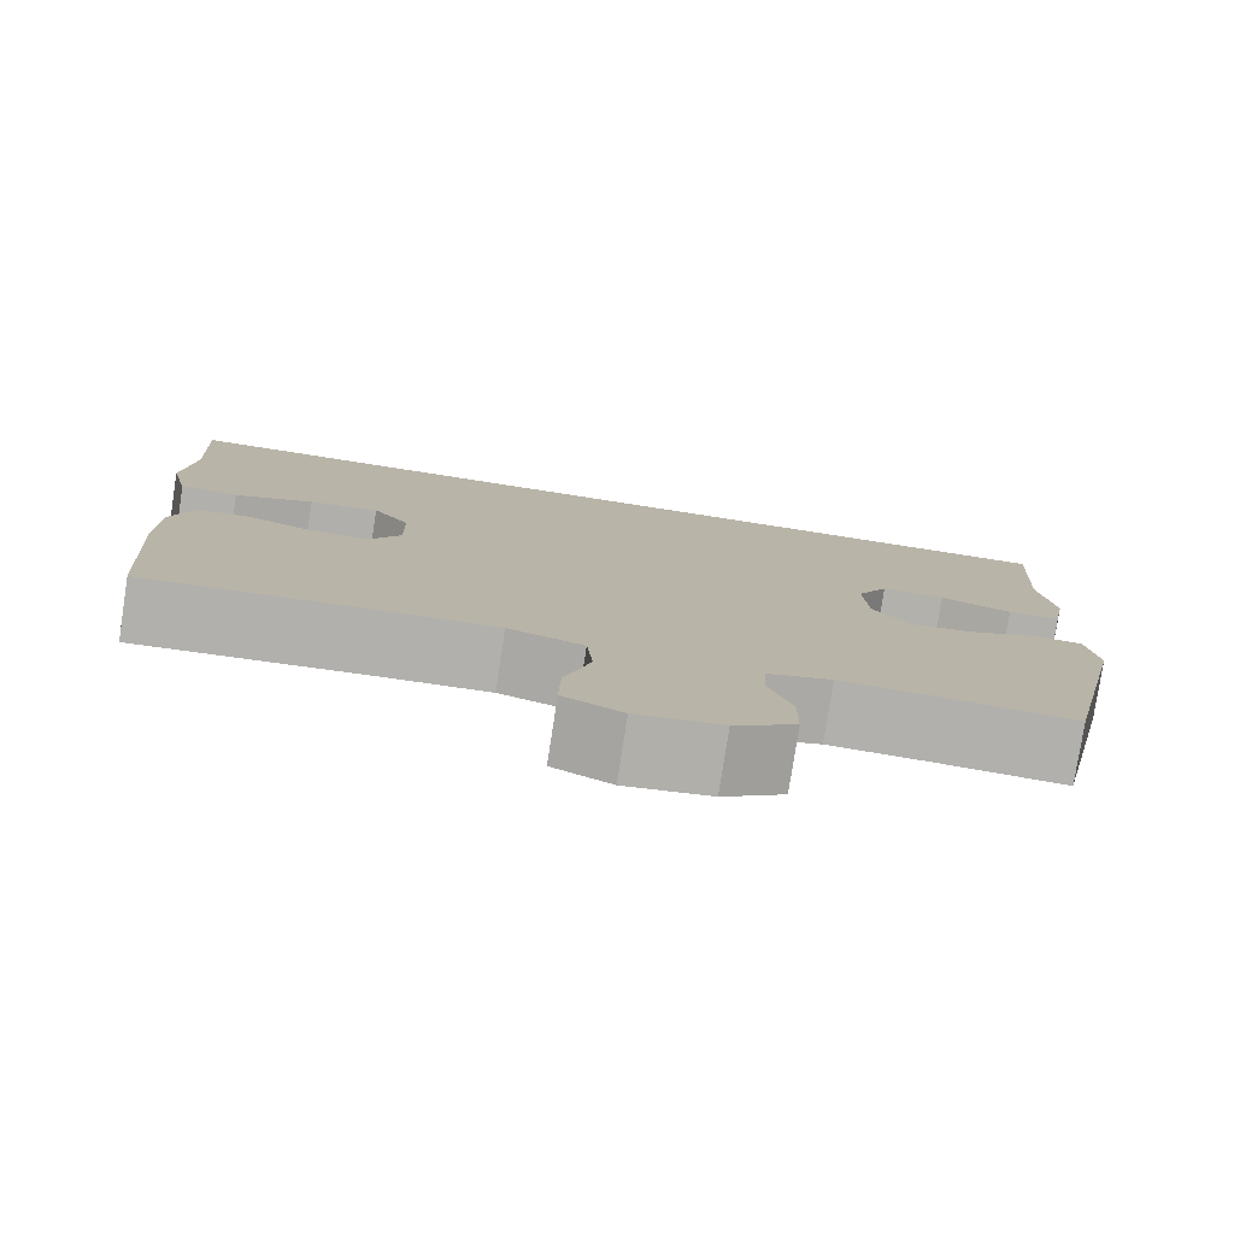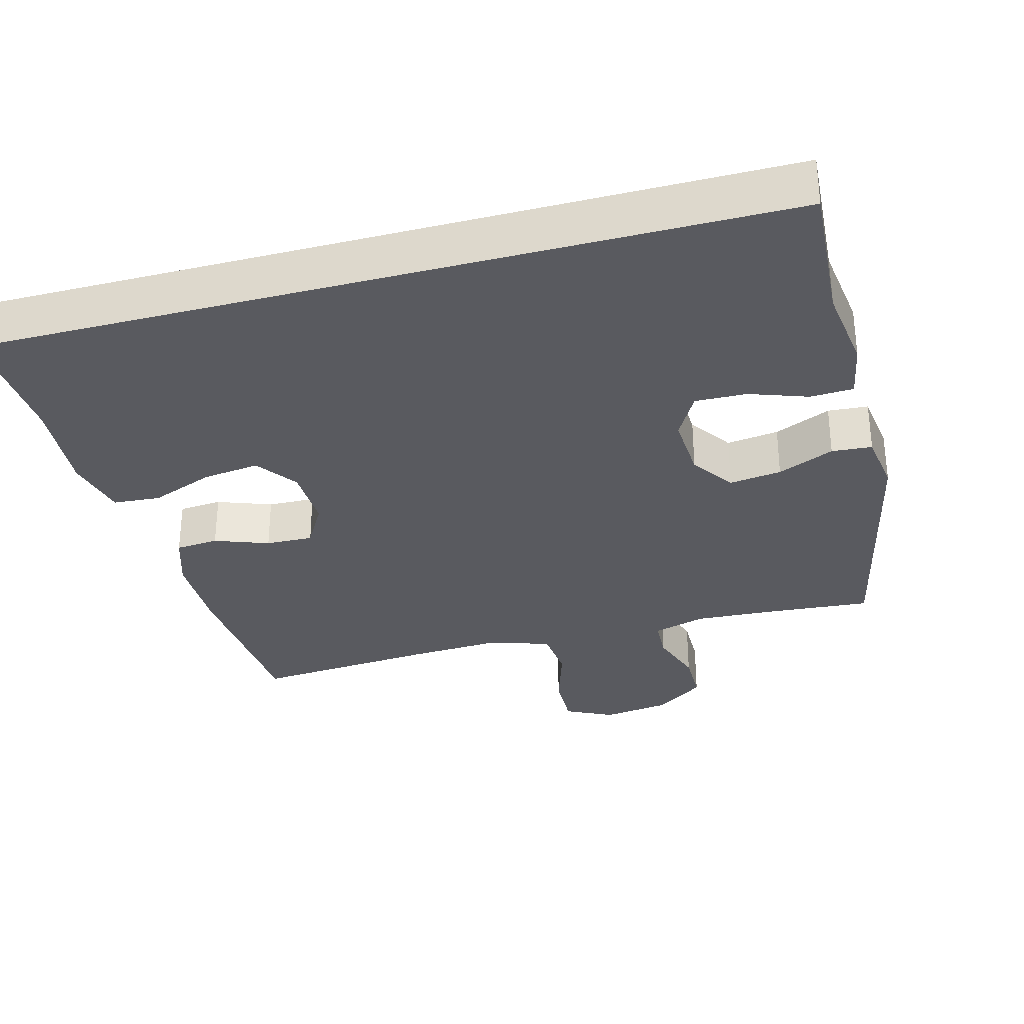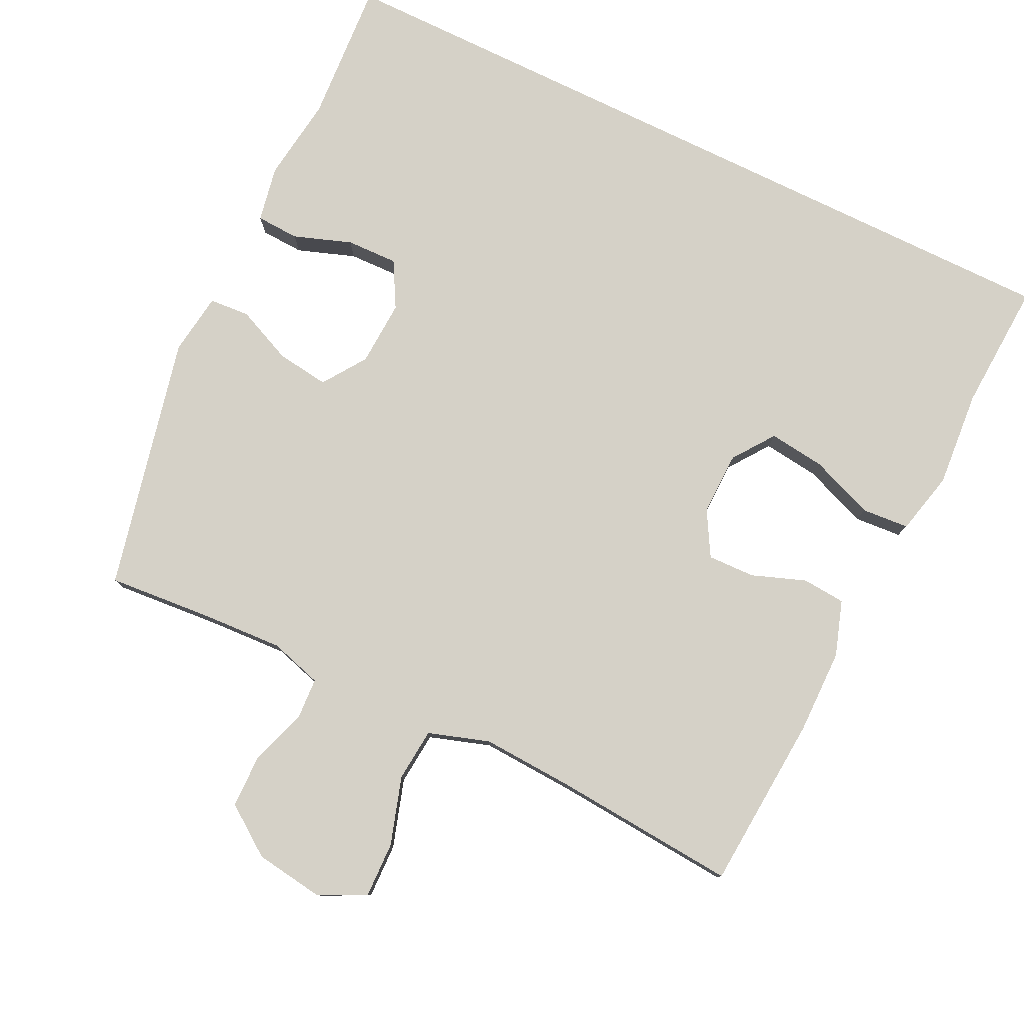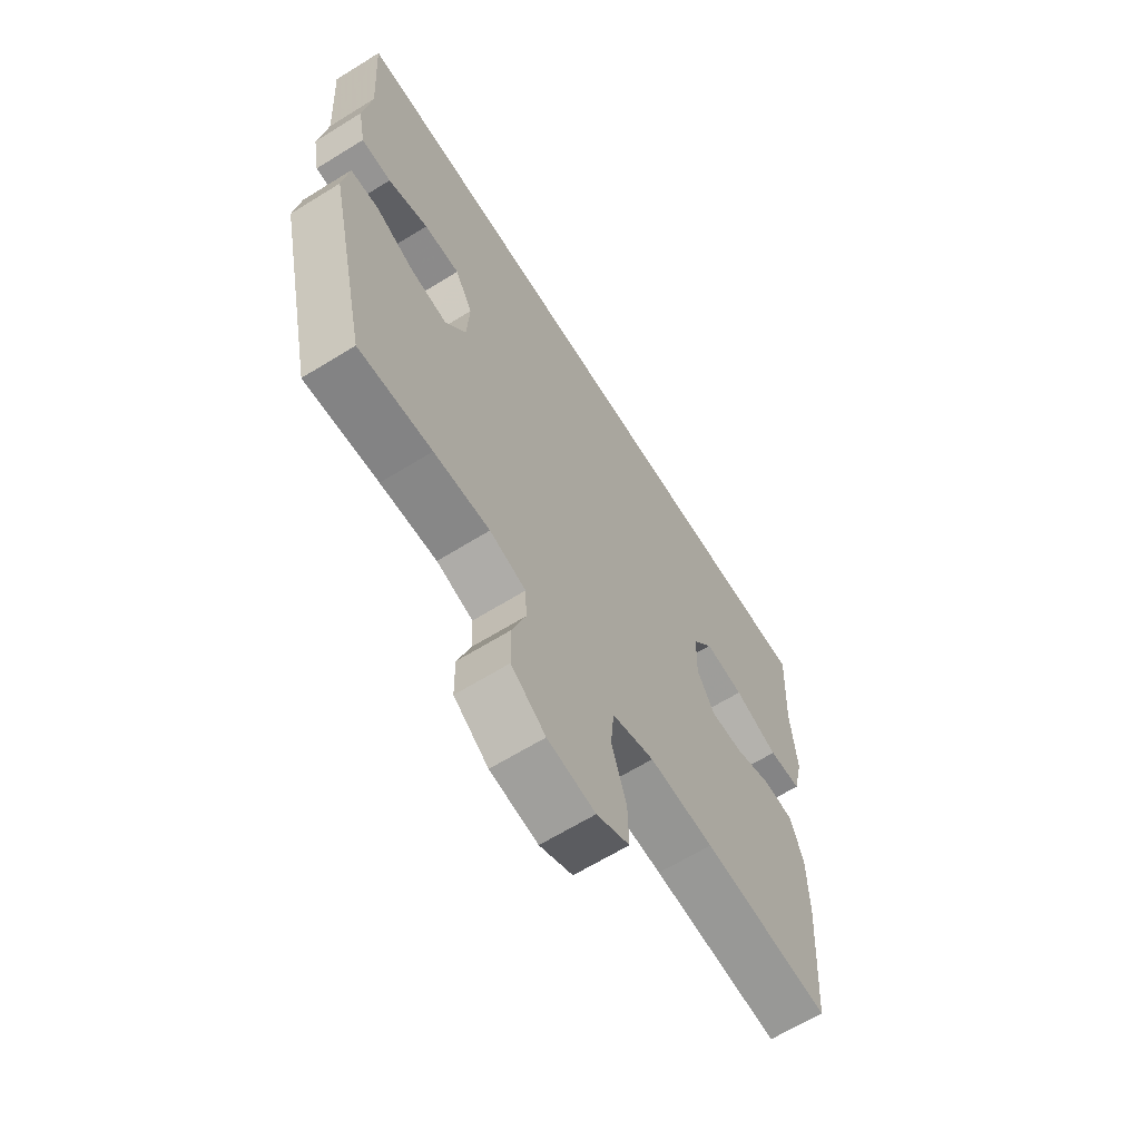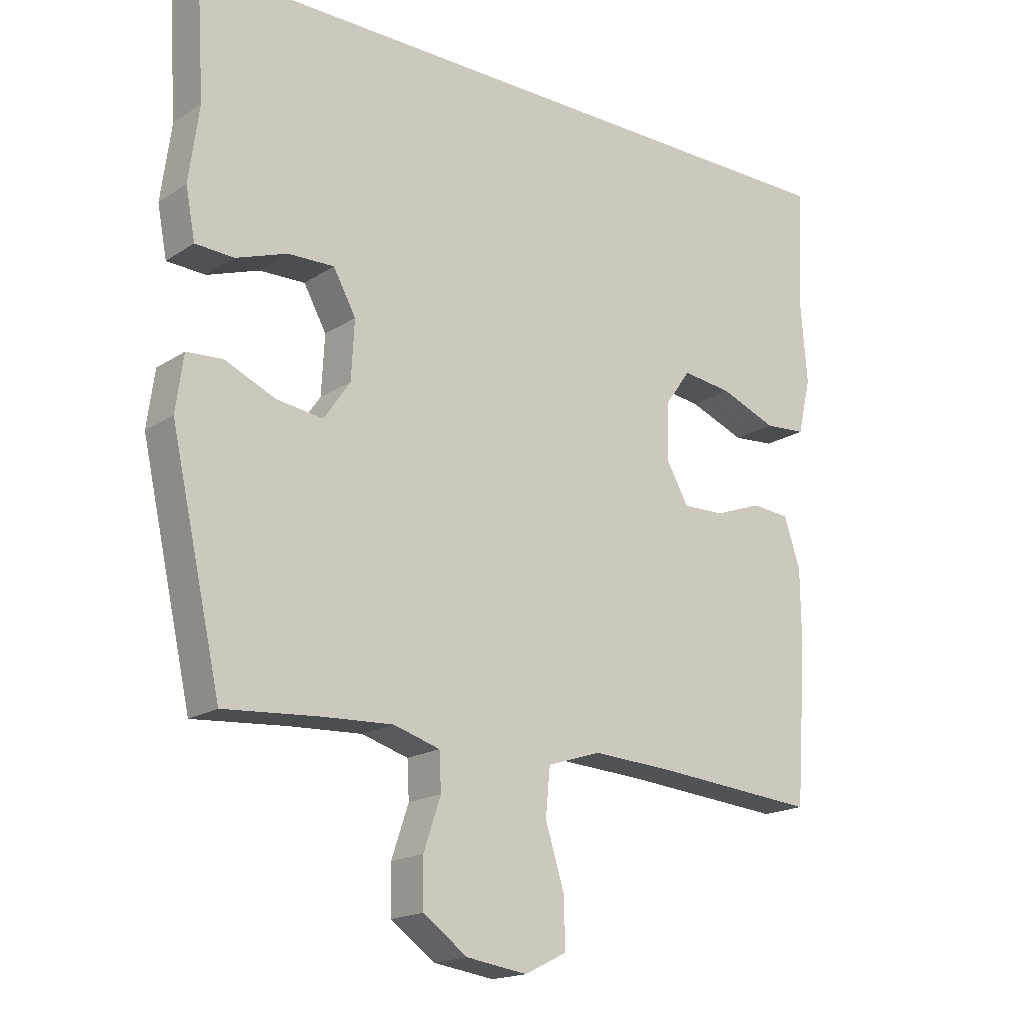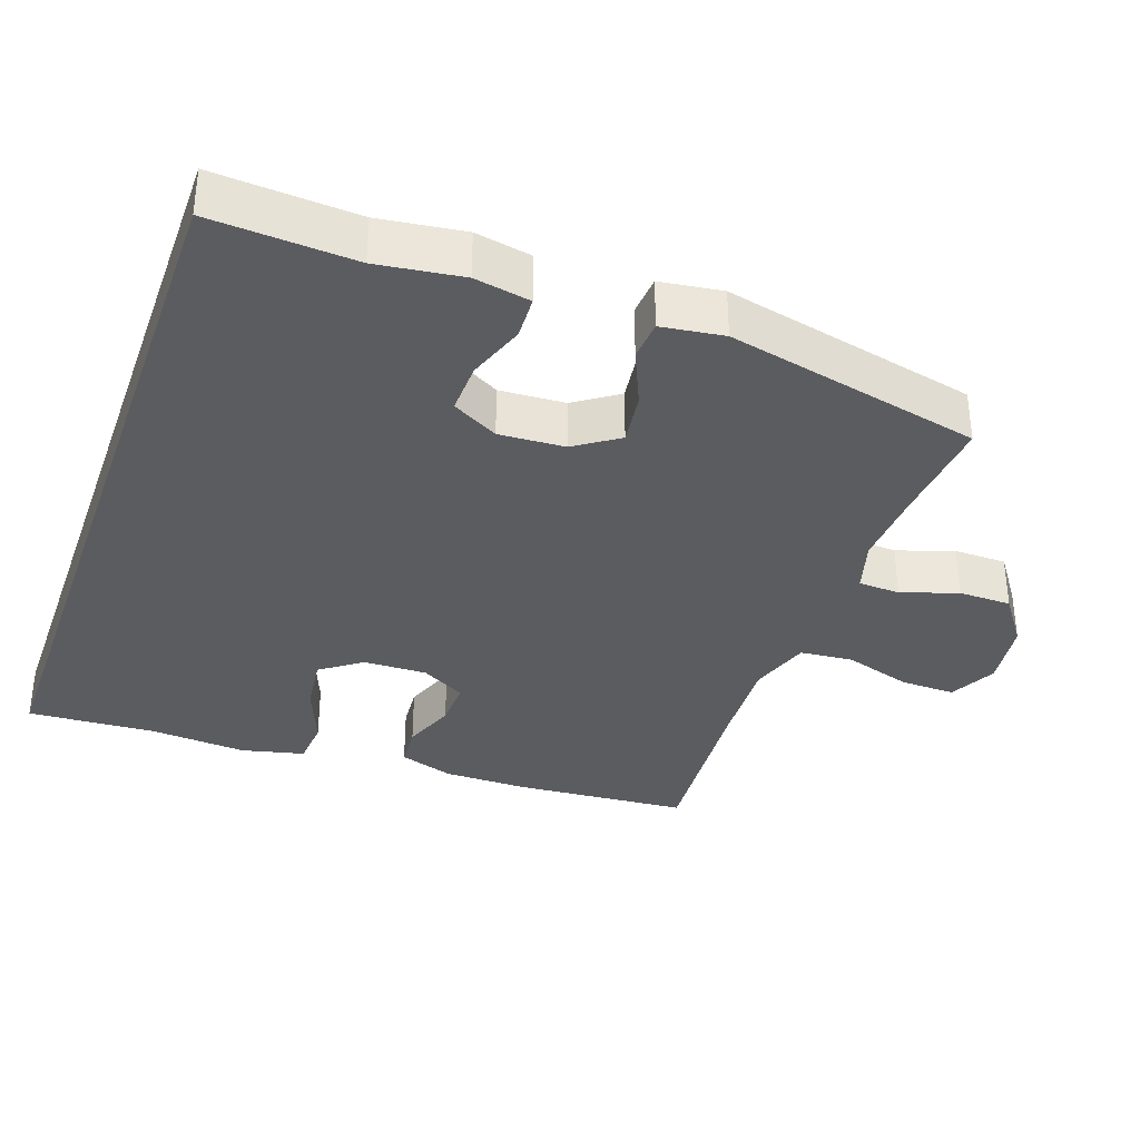
<metadata>
{"format":"obj","ext":"obj","renderer":"f3d","projection":"perspective","resolution":1024,"background":"white","views":[{"elev":-78.9,"azim":-8.8,"up":"+Z"},{"elev":-31.9,"azim":15.1,"up":"+Y"},{"elev":79.1,"azim":-154.1,"up":"+Y"},{"elev":-64.9,"azim":121.9,"up":"+Z"},{"elev":-18.0,"azim":141.2,"up":"+Z"},{"elev":-34.6,"azim":70.5,"up":"+Y"}]}
</metadata>
<code>
v 0.5 0.07 -0.5
v 0.351 0.07 -0.488
v 0.237 0.07 -0.482
v 0.163 0.07 -0.504
v 0.16 0.07 -0.563
v 0.187 0.07 -0.643
v 0.186 0.07 -0.718
v 0.116 0.07 -0.768
v 0.019 0.07 -0.782
v -0.048 0.07 -0.749
v -0.046 0.07 -0.671
v -0.016 0.07 -0.575
v -0.023 0.07 -0.5
v -0.109 0.07 -0.472
v -0.24 0.07 -0.479
v -0.5 0.07 -0.5
v -0.518 0.07 -0.252
v -0.517 0.07 -0.132
v -0.491 0.07 -0.054
v -0.43 0.07 -0.049
v -0.354 0.07 -0.077
v -0.287 0.07 -0.079
v -0.251 0.07 -0.016
v -0.253 0.07 0.074
v -0.295 0.07 0.132
v -0.375 0.07 0.122
v -0.465 0.07 0.087
v -0.532 0.07 0.092
v -0.553 0.07 0.181
v -0.542 0.07 0.318
v -0.552 0.07 0.5
v 0.575 0.07 0.5
v 0.562 0.07 0.298
v 0.578 0.07 0.178
v 0.563 0.07 0.099
v 0.502 0.07 0.096
v 0.42 0.07 0.125
v 0.347 0.07 0.127
v 0.311 0.07 0.062
v 0.316 0.07 -0.031
v 0.358 0.07 -0.092
v 0.432 0.07 -0.082
v 0.512 0.07 -0.047
v 0.569 0.07 -0.051
v 0.581 0.07 -0.139
v 0.5 0 -0.5
v 0.351 0 -0.488
v 0.237 0 -0.482
v 0.163 0 -0.504
v 0.16 0 -0.563
v 0.187 0 -0.643
v 0.186 0 -0.718
v 0.116 0 -0.768
v 0.019 0 -0.782
v -0.048 0 -0.749
v -0.046 0 -0.671
v -0.016 0 -0.575
v -0.023 0 -0.5
v -0.109 0 -0.472
v -0.24 0 -0.479
v -0.5 0 -0.5
v -0.518 0 -0.252
v -0.517 0 -0.132
v -0.491 0 -0.054
v -0.43 0 -0.049
v -0.354 0 -0.077
v -0.287 0 -0.079
v -0.251 0 -0.016
v -0.253 0 0.074
v -0.295 0 0.132
v -0.375 0 0.122
v -0.465 0 0.087
v -0.532 0 0.092
v -0.553 0 0.181
v -0.542 0 0.318
v -0.552 0 0.5
v 0.575 0 0.5
v 0.562 0 0.298
v 0.578 0 0.178
v 0.563 0 0.099
v 0.502 0 0.096
v 0.42 0 0.125
v 0.347 0 0.127
v 0.311 0 0.062
v 0.316 0 -0.031
v 0.358 0 -0.092
v 0.432 0 -0.082
v 0.512 0 -0.047
v 0.569 0 -0.051
v 0.581 0 -0.139
f 45 1 2
f 44 45 2
f 43 44 2
f 42 43 2
f 41 42 2 3
f 40 41 3 4
f 39 40 4
f 35 36 37
f 34 35 37
f 33 34 37
f 33 37 38
f 32 33 38
f 31 32 38
f 30 31 38
f 28 29 30
f 27 28 30
f 26 27 30
f 25 26 30
f 25 30 38 39
f 19 20 21
f 18 19 21
f 17 18 21
f 16 17 21
f 15 16 21
f 14 15 21 22
f 13 14 22 23
f 10 11 12
f 9 10 12
f 8 9 12
f 7 8 12
f 6 7 12
f 5 6 12
f 4 5 12 13
f 13 23 24
f 4 13 24
f 39 4 24
f 24 25 39
f 47 46 90
f 47 90 89
f 47 89 88
f 47 88 87
f 48 47 87 86
f 49 48 86 85
f 49 85 84
f 82 81 80
f 82 80 79
f 82 79 78
f 83 82 78
f 83 78 77
f 83 77 76
f 83 76 75
f 75 74 73
f 75 73 72
f 75 72 71
f 75 71 70
f 84 83 75 70
f 66 65 64
f 66 64 63
f 66 63 62
f 66 62 61
f 66 61 60
f 67 66 60 59
f 68 67 59 58
f 57 56 55
f 57 55 54
f 57 54 53
f 57 53 52
f 57 52 51
f 57 51 50
f 58 57 50 49
f 69 68 58
f 69 58 49
f 69 49 84
f 84 70 69
f 1 46 47 2
f 2 47 48 3
f 3 48 49 4
f 4 49 50 5
f 5 50 51 6
f 6 51 52 7
f 7 52 53 8
f 8 53 54 9
f 9 54 55 10
f 10 55 56 11
f 11 56 57 12
f 12 57 58 13
f 13 58 59 14
f 14 59 60 15
f 15 60 61 16
f 16 61 62 17
f 17 62 63 18
f 18 63 64 19
f 19 64 65 20
f 20 65 66 21
f 21 66 67 22
f 22 67 68 23
f 23 68 69 24
f 24 69 70 25
f 25 70 71 26
f 26 71 72 27
f 27 72 73 28
f 28 73 74 29
f 29 74 75 30
f 30 75 76 31
f 31 76 77 32
f 32 77 78 33
f 33 78 79 34
f 34 79 80 35
f 35 80 81 36
f 36 81 82 37
f 37 82 83 38
f 38 83 84 39
f 39 84 85 40
f 40 85 86 41
f 41 86 87 42
f 42 87 88 43
f 43 88 89 44
f 44 89 90 45
f 45 90 46 1

</code>
